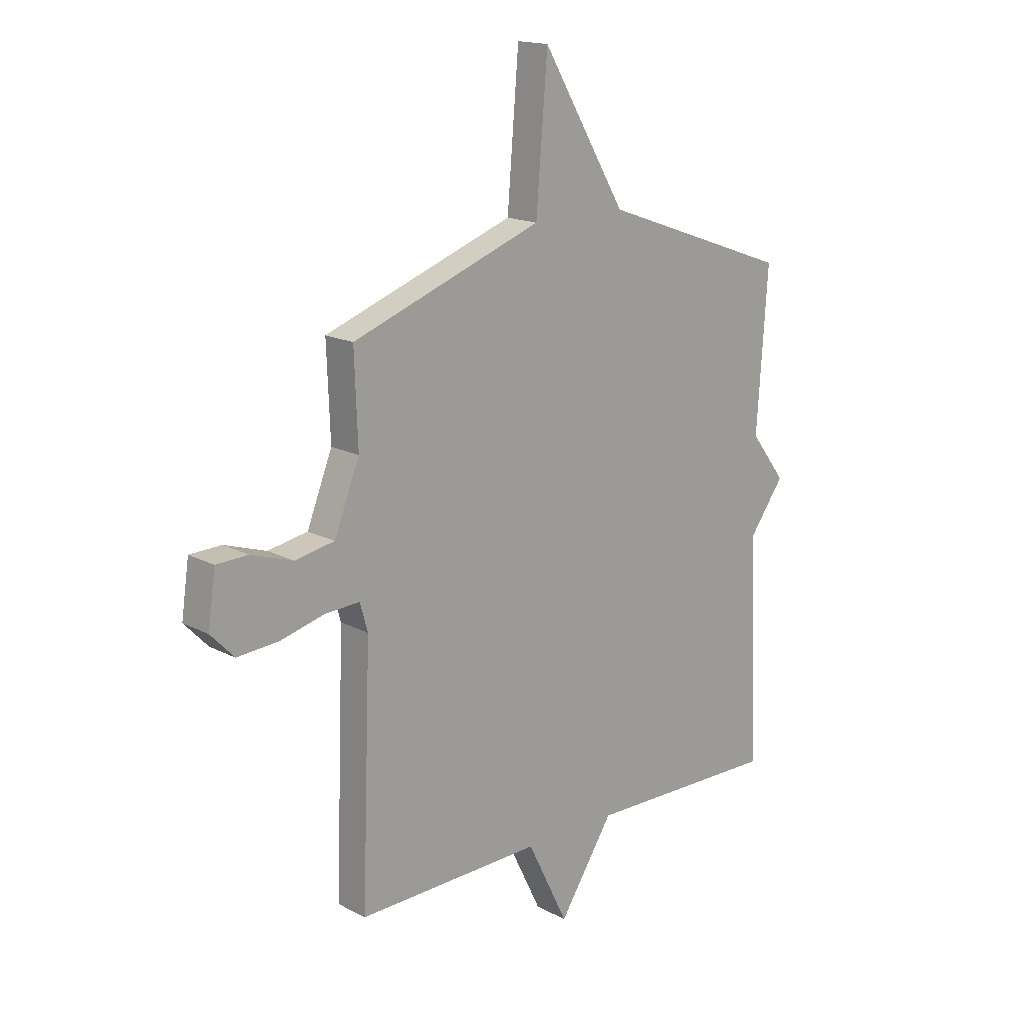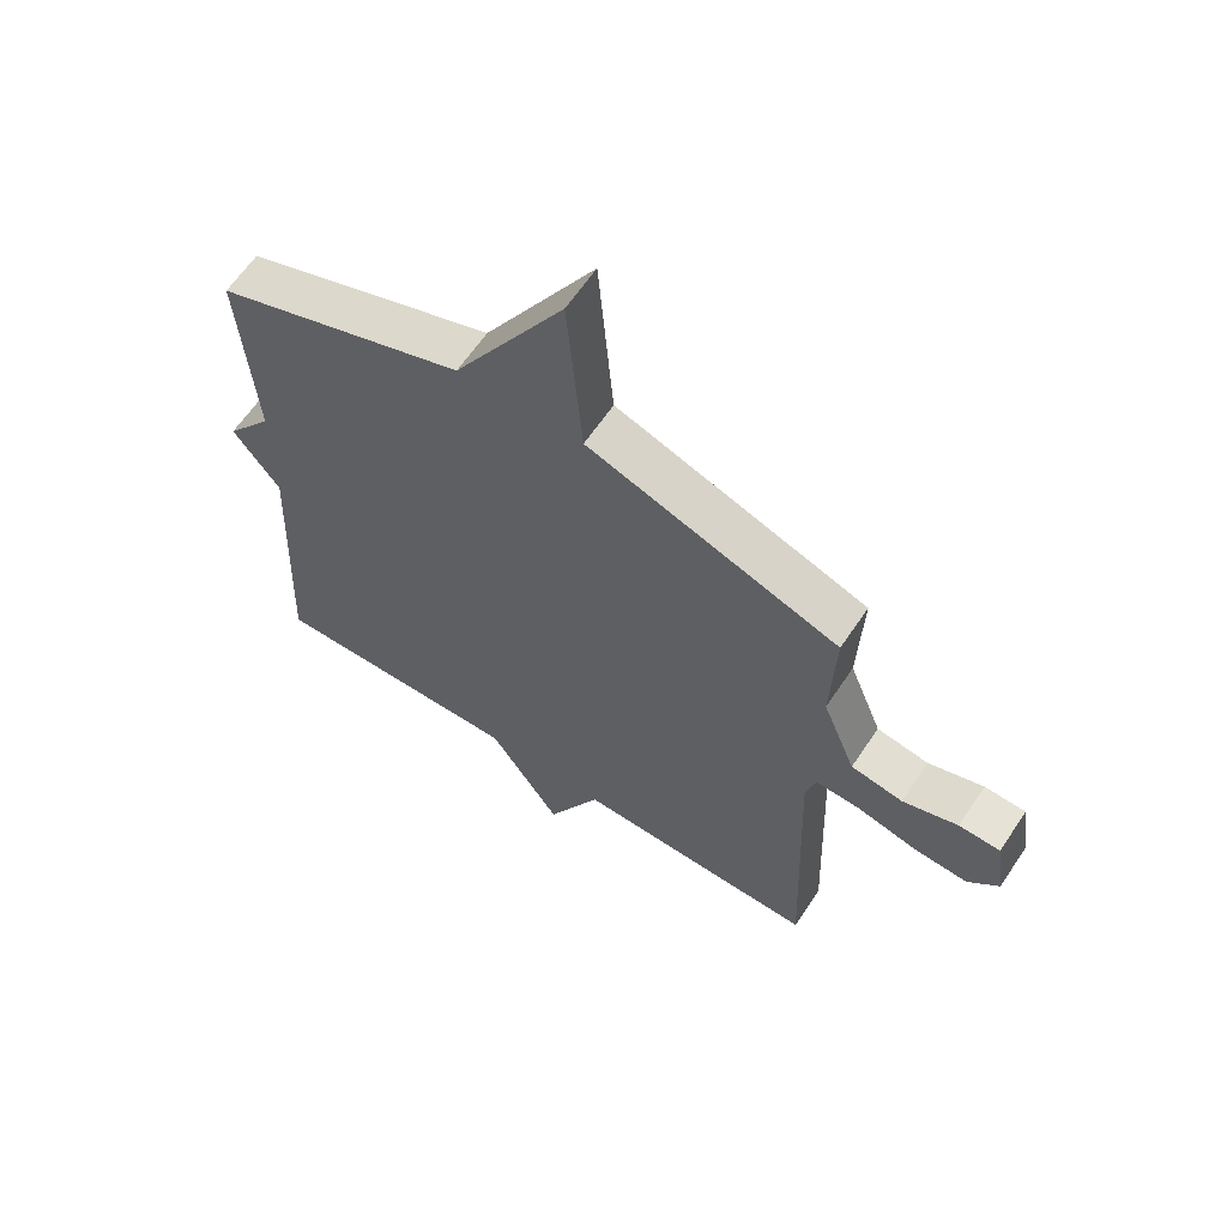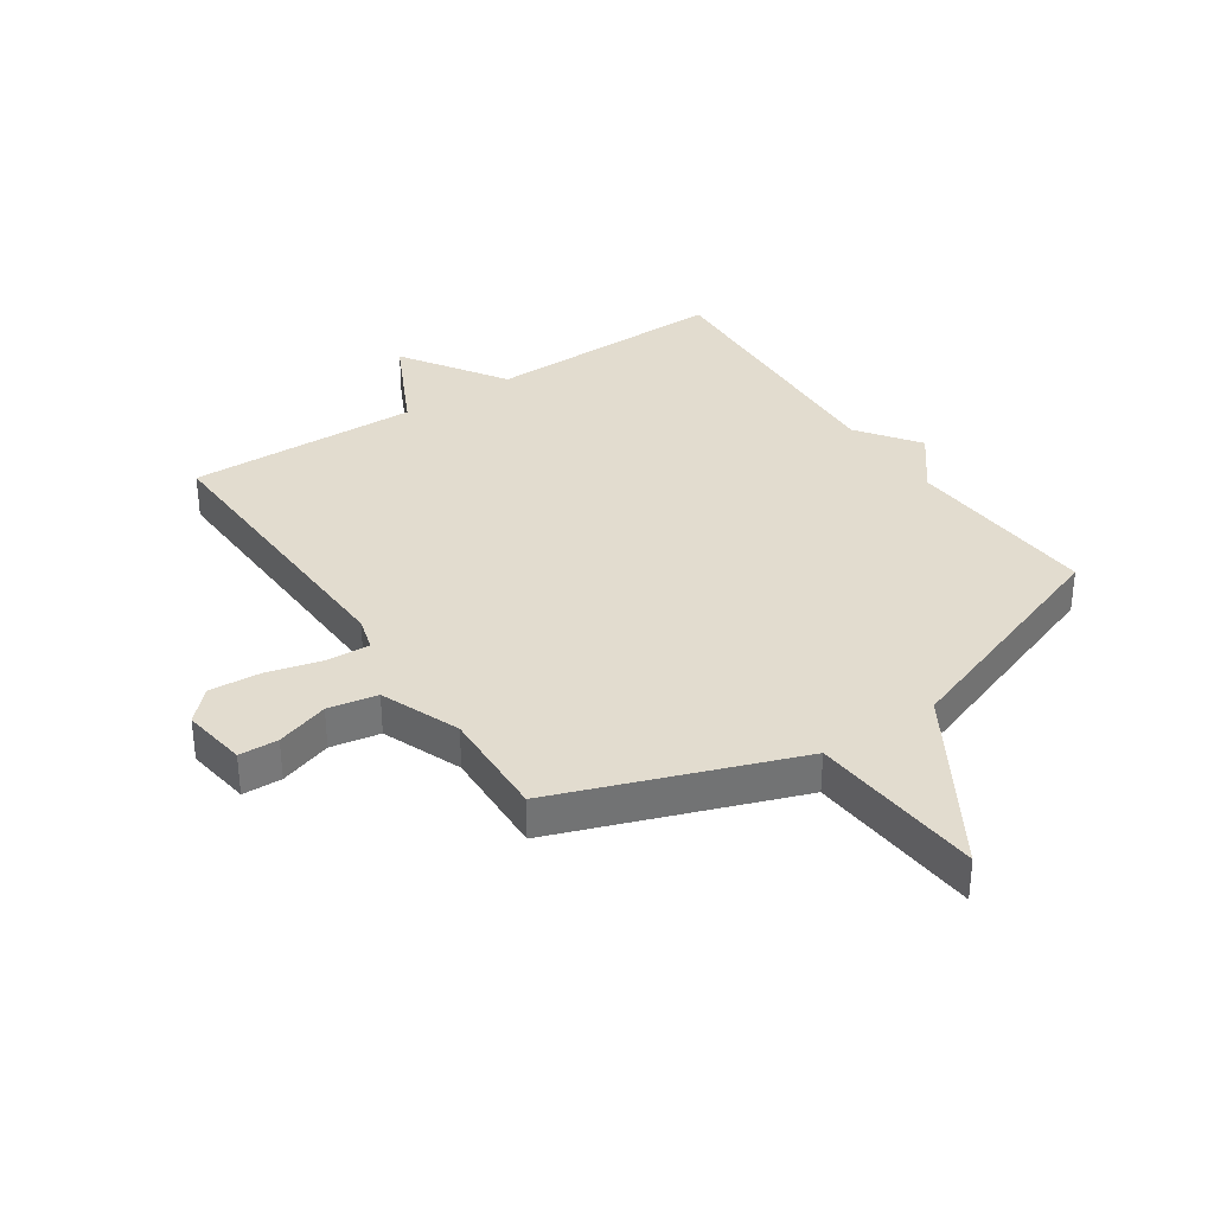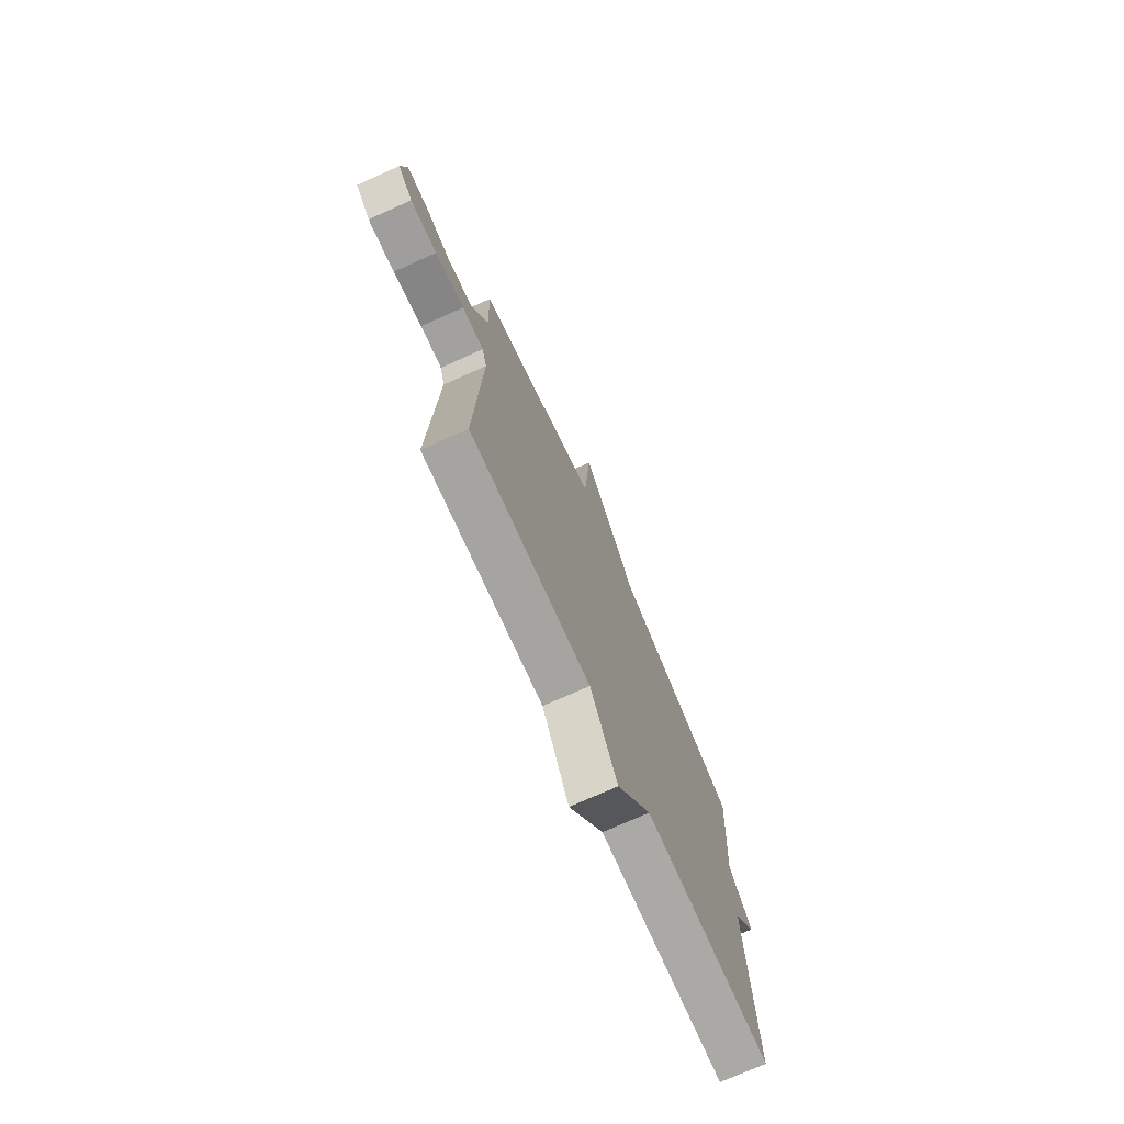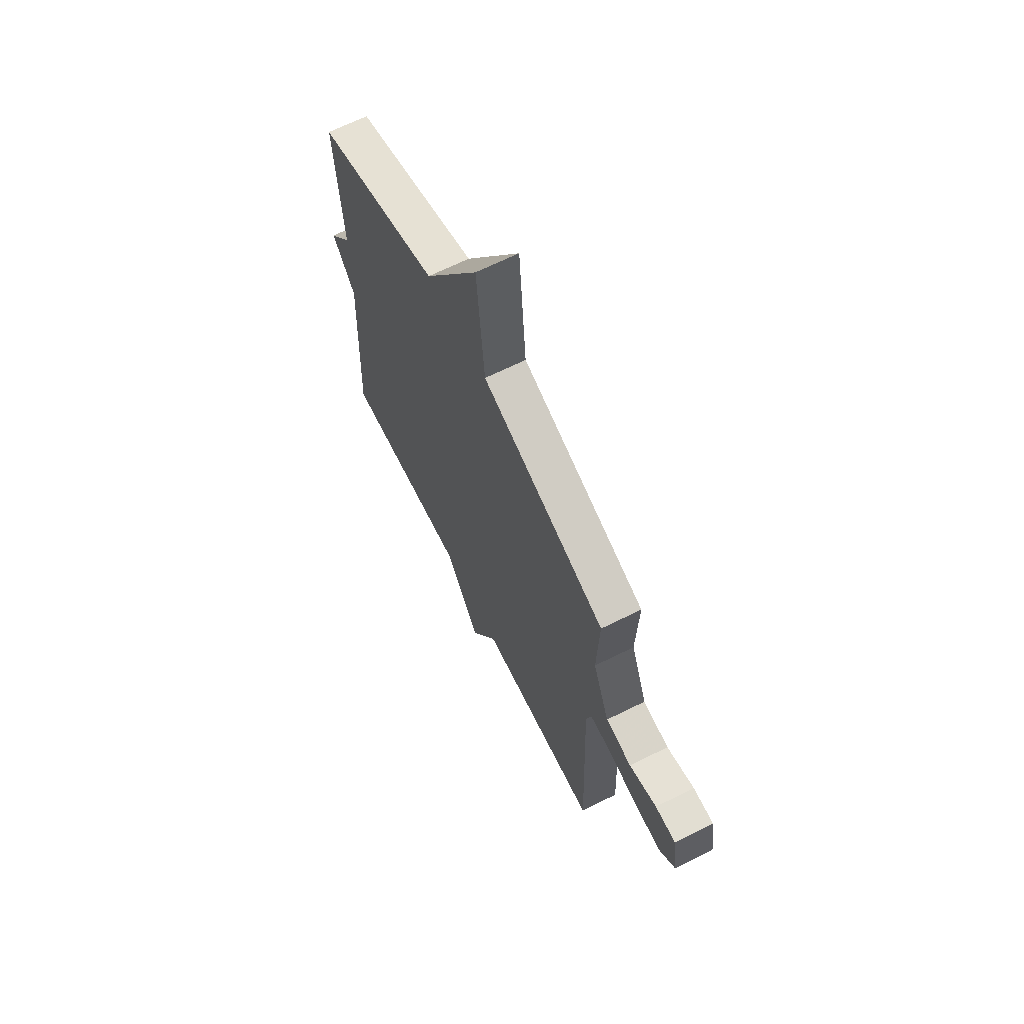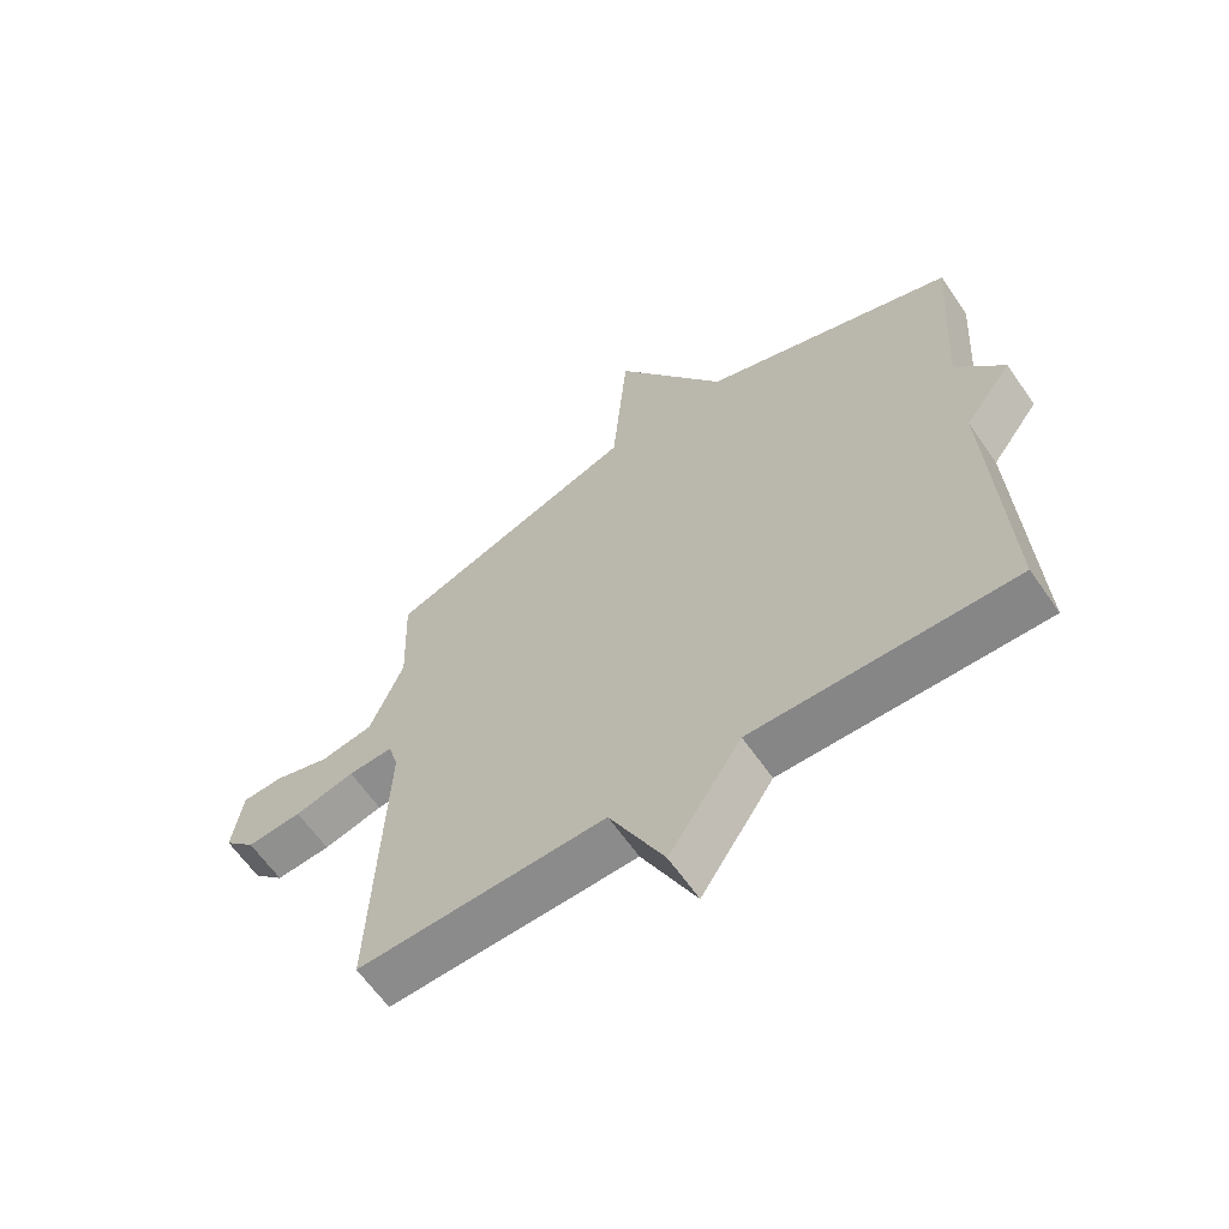
<metadata>
{"format":"obj","ext":"obj","renderer":"f3d","projection":"perspective","resolution":1024,"background":"white","views":[{"elev":16.6,"azim":-43.2,"up":"+Z"},{"elev":62.7,"azim":-146.3,"up":"+Z"},{"elev":34.6,"azim":-33.8,"up":"+Y"},{"elev":-74.4,"azim":-65.9,"up":"+Z"},{"elev":66.6,"azim":-116.5,"up":"+Z"},{"elev":-63.0,"azim":34.7,"up":"+Z"}]}
</metadata>
<code>
v 0.5 0.07 0.5
v 0.478 0.07 0.171
v 0.553 0.07 0.073
v 0.478 0.07 -0.029
v 0.5 0.07 -0.5
v 0.091 0.07 -0.492
v -0.023 0.07 -0.666
v -0.109 0.07 -0.492
v -0.5 0.07 -0.5
v -0.481 0.07 0.009
v -0.497 0.07 0.066
v -0.568 0.07 0.063
v -0.663 0.07 0.039
v -0.75 0.07 0.033
v -0.799 0.07 0.084
v -0.783 0.07 0.193
v -0.717 0.07 0.195
v -0.629 0.07 0.166
v -0.546 0.07 0.181
v -0.493 0.07 0.314
v -0.5 0.07 0.5
v -0.1 0.07 0.644
v -0.076 0.07 0.937
v 0.1 0.07 0.644
v 0.5 0 0.5
v 0.478 0 0.171
v 0.553 0 0.073
v 0.478 0 -0.029
v 0.5 0 -0.5
v 0.091 0 -0.492
v -0.023 0 -0.666
v -0.109 0 -0.492
v -0.5 0 -0.5
v -0.481 0 0.009
v -0.497 0 0.066
v -0.568 0 0.063
v -0.663 0 0.039
v -0.75 0 0.033
v -0.799 0 0.084
v -0.783 0 0.193
v -0.717 0 0.195
v -0.629 0 0.166
v -0.546 0 0.181
v -0.493 0 0.314
v -0.5 0 0.5
v -0.1 0 0.644
v -0.076 0 0.937
v 0.1 0 0.644
f 22 23 24
f 24 1 2
f 22 24 2
f 21 22 2
f 20 21 2
f 2 3 4
f 20 2 4
f 19 20 4
f 18 19 4 5
f 16 17 18
f 15 16 18
f 14 15 18
f 13 14 18
f 12 13 18
f 11 12 18
f 11 18 5
f 10 11 5 6
f 8 9 10
f 8 10 6
f 6 7 8
f 48 47 46
f 26 25 48
f 26 48 46
f 26 46 45
f 26 45 44
f 28 27 26
f 28 26 44
f 28 44 43
f 29 28 43 42
f 42 41 40
f 42 40 39
f 42 39 38
f 42 38 37
f 42 37 36
f 42 36 35
f 29 42 35
f 30 29 35 34
f 34 33 32
f 30 34 32
f 32 31 30
f 1 25 26 2
f 2 26 27 3
f 3 27 28 4
f 4 28 29 5
f 5 29 30 6
f 6 30 31 7
f 7 31 32 8
f 8 32 33 9
f 9 33 34 10
f 10 34 35 11
f 11 35 36 12
f 12 36 37 13
f 13 37 38 14
f 14 38 39 15
f 15 39 40 16
f 16 40 41 17
f 17 41 42 18
f 18 42 43 19
f 19 43 44 20
f 20 44 45 21
f 21 45 46 22
f 22 46 47 23
f 23 47 48 24
f 24 48 25 1

</code>
